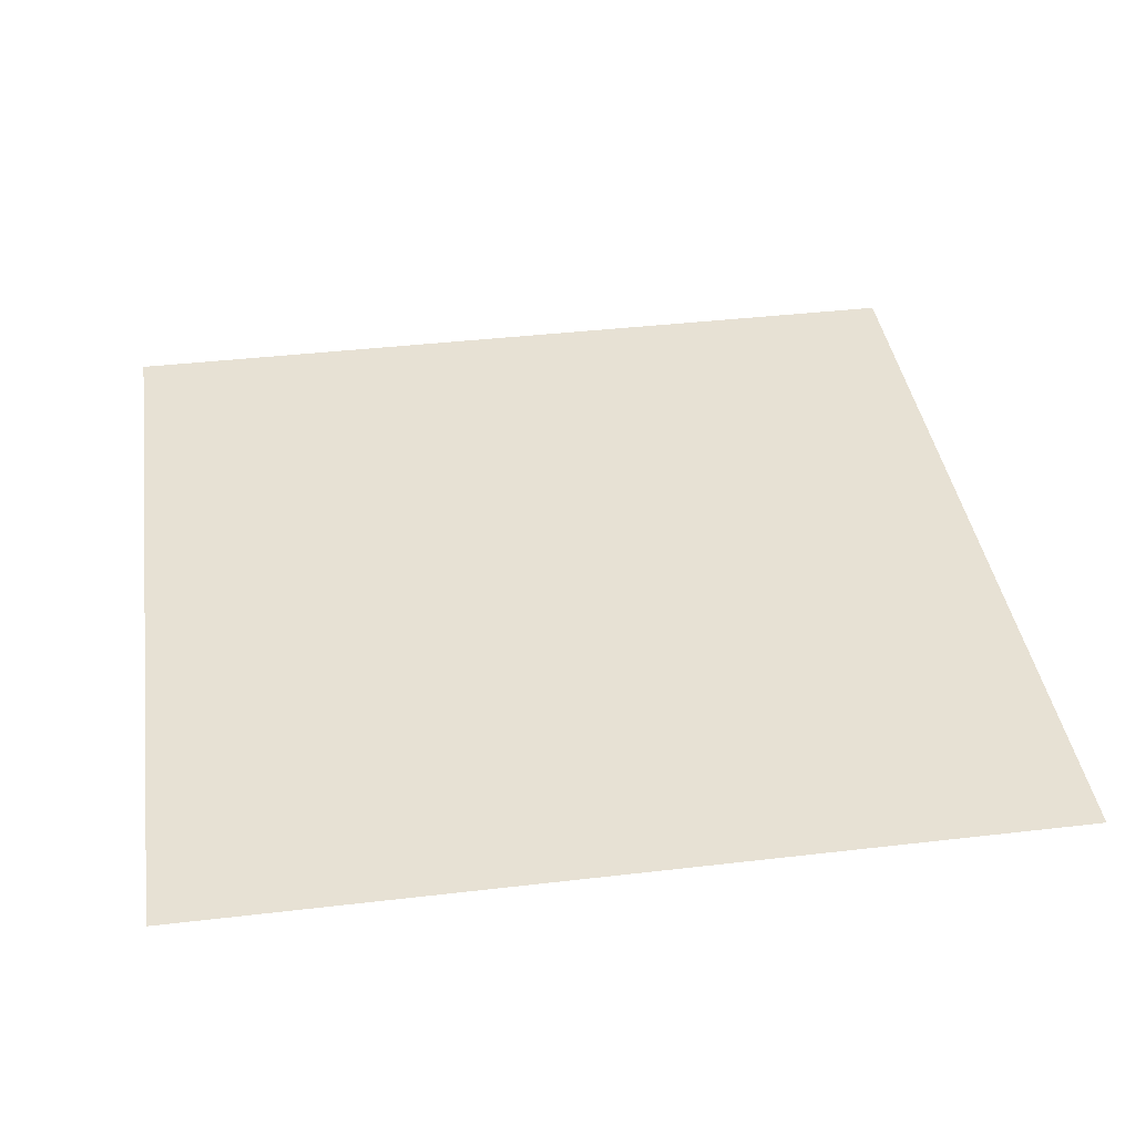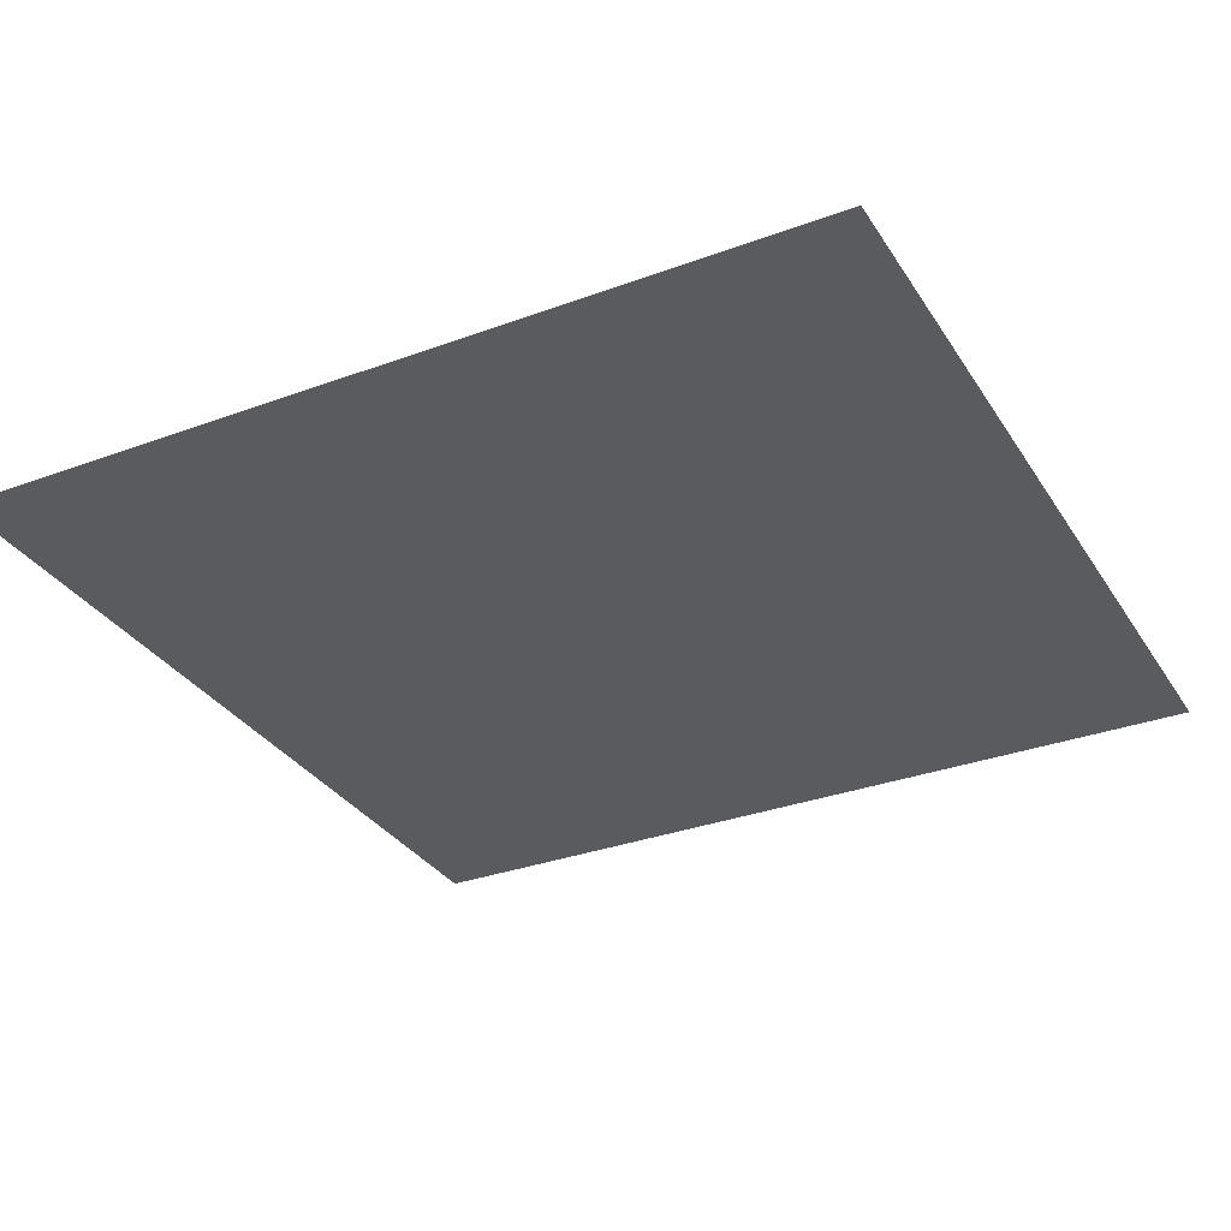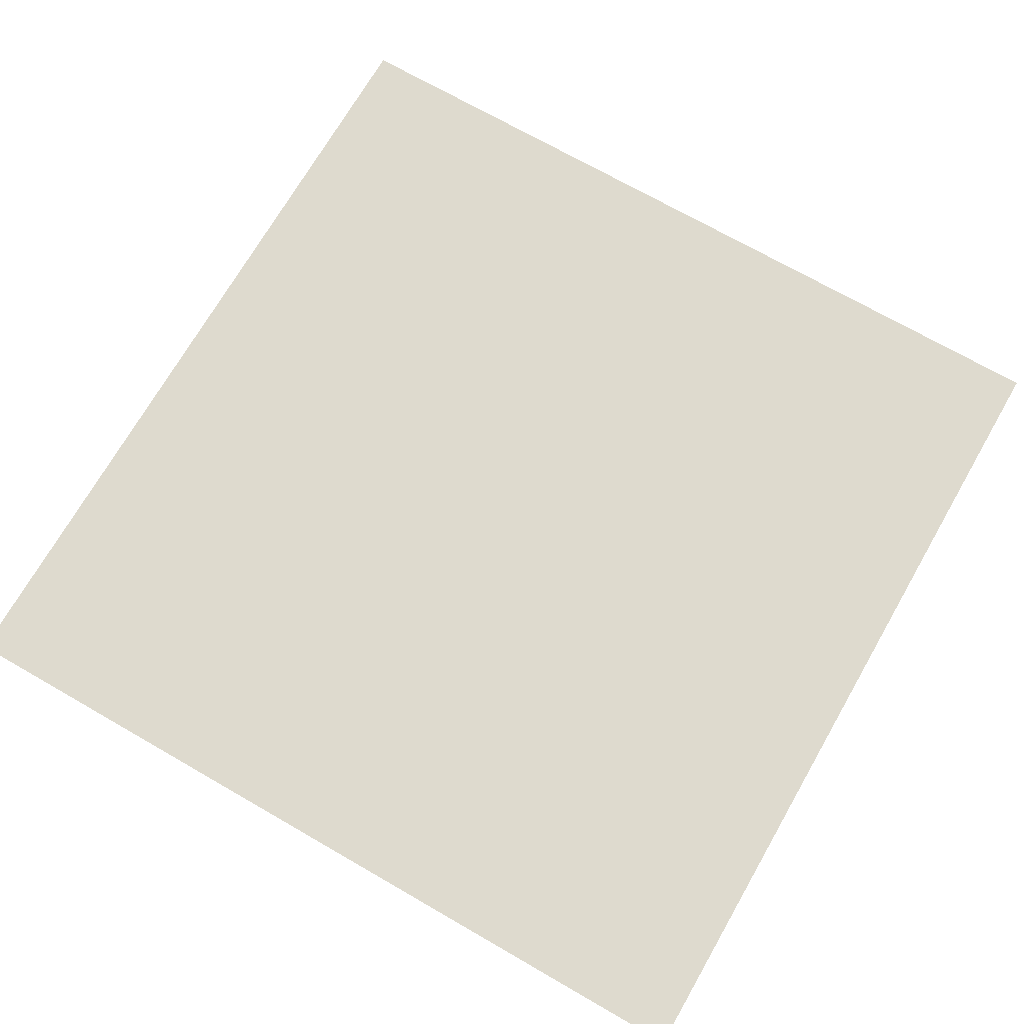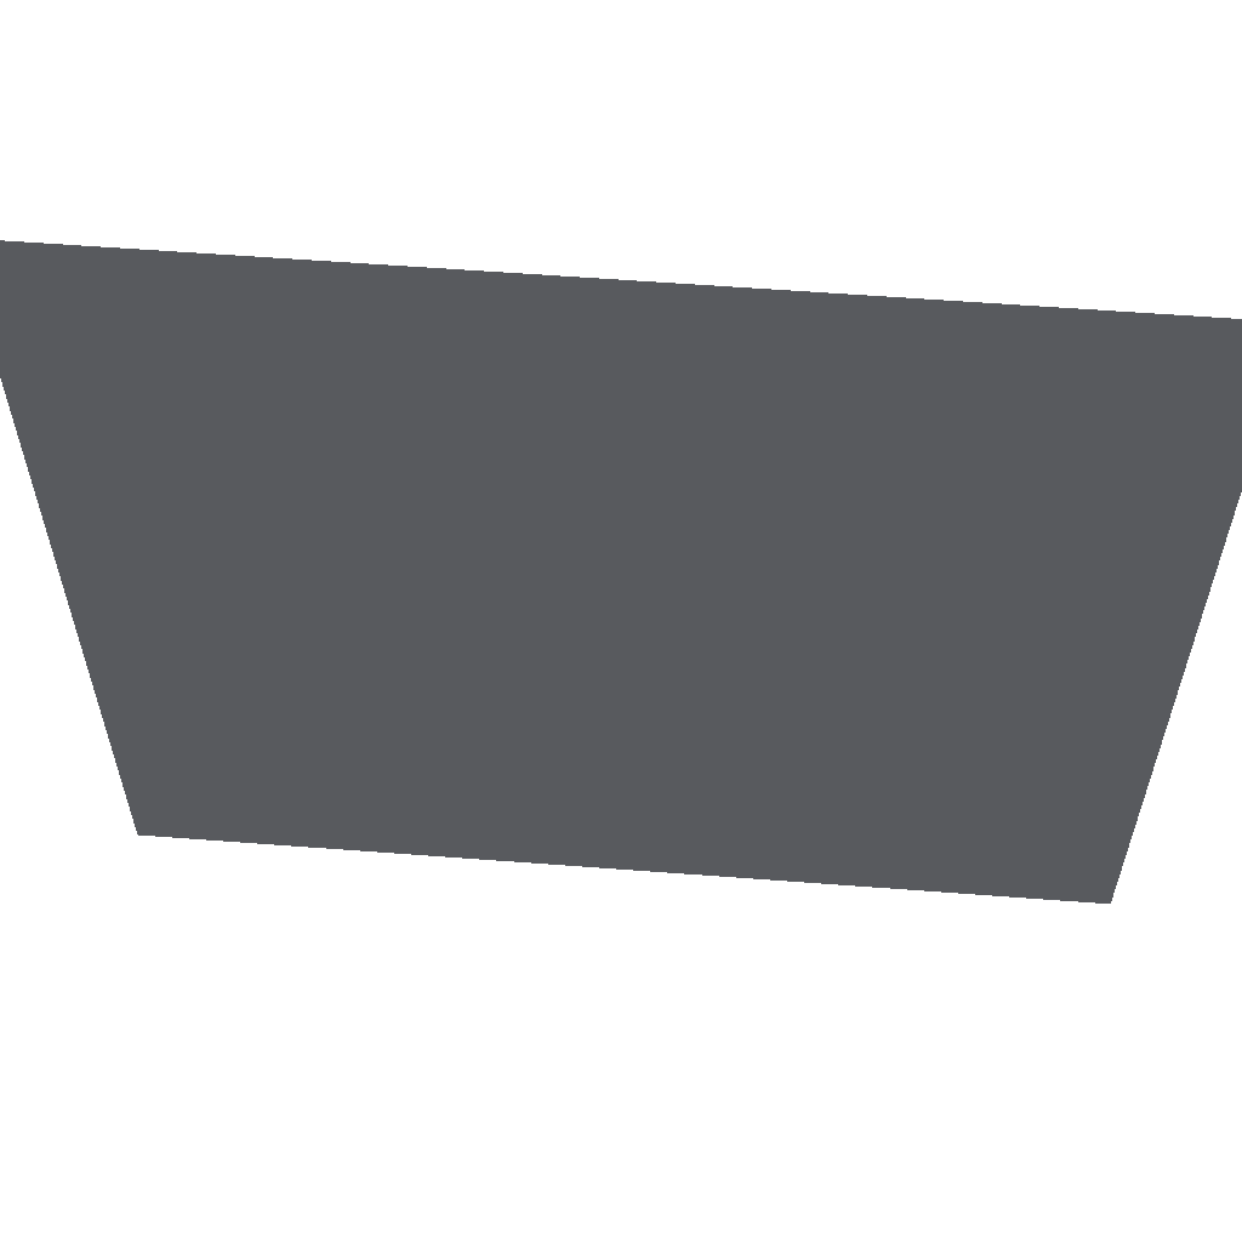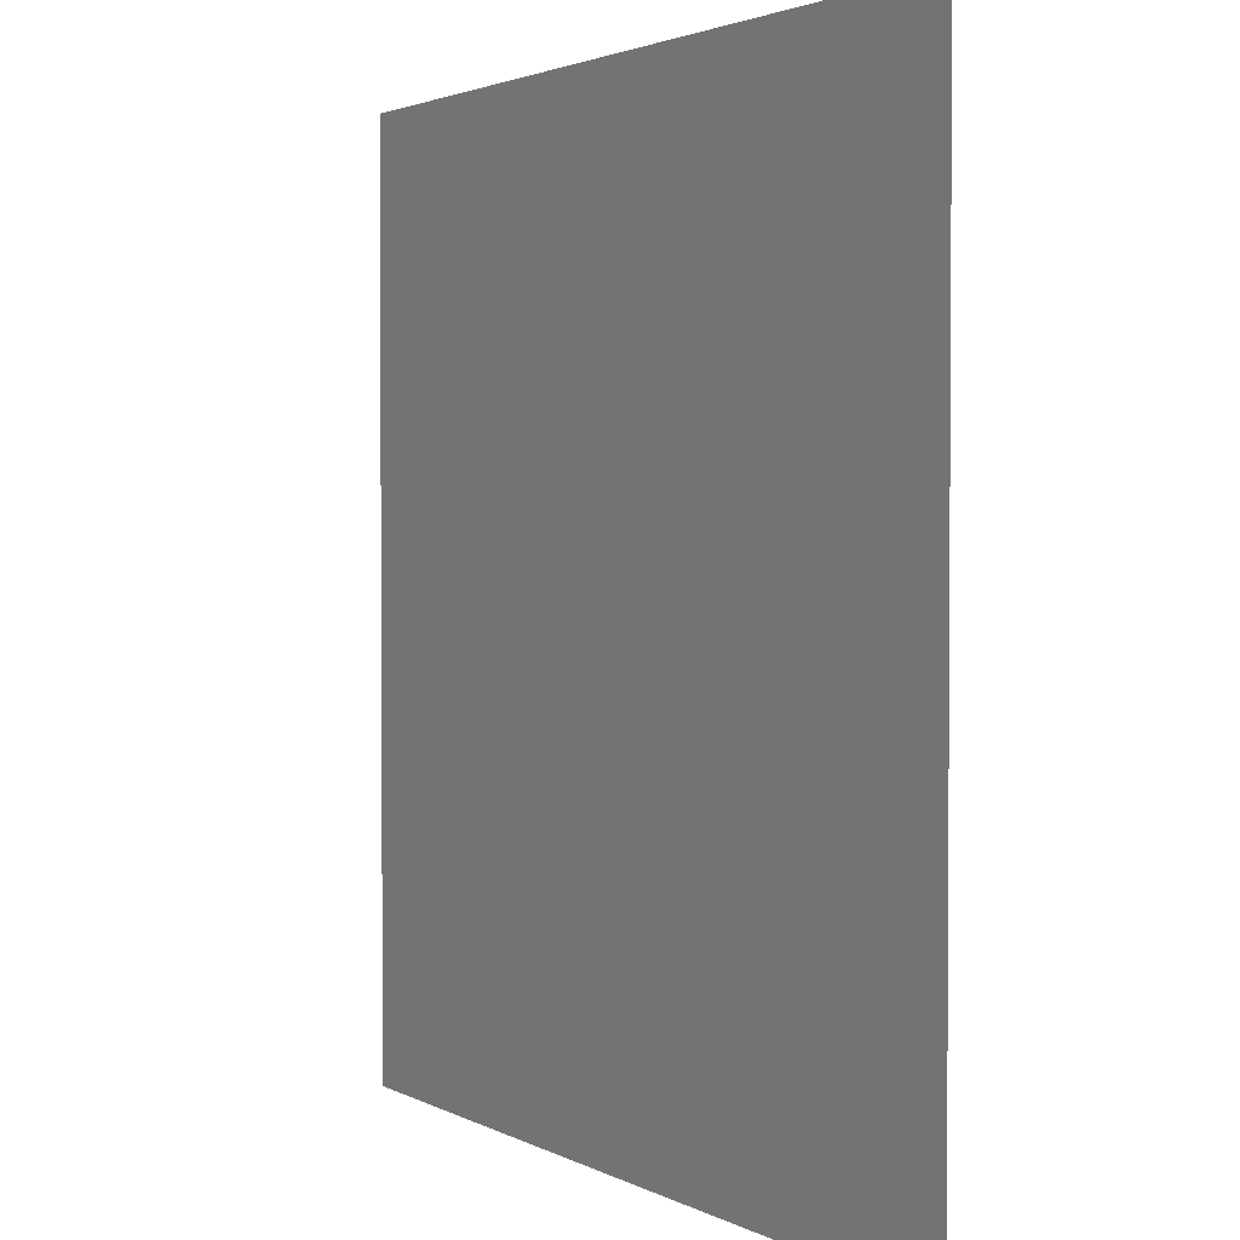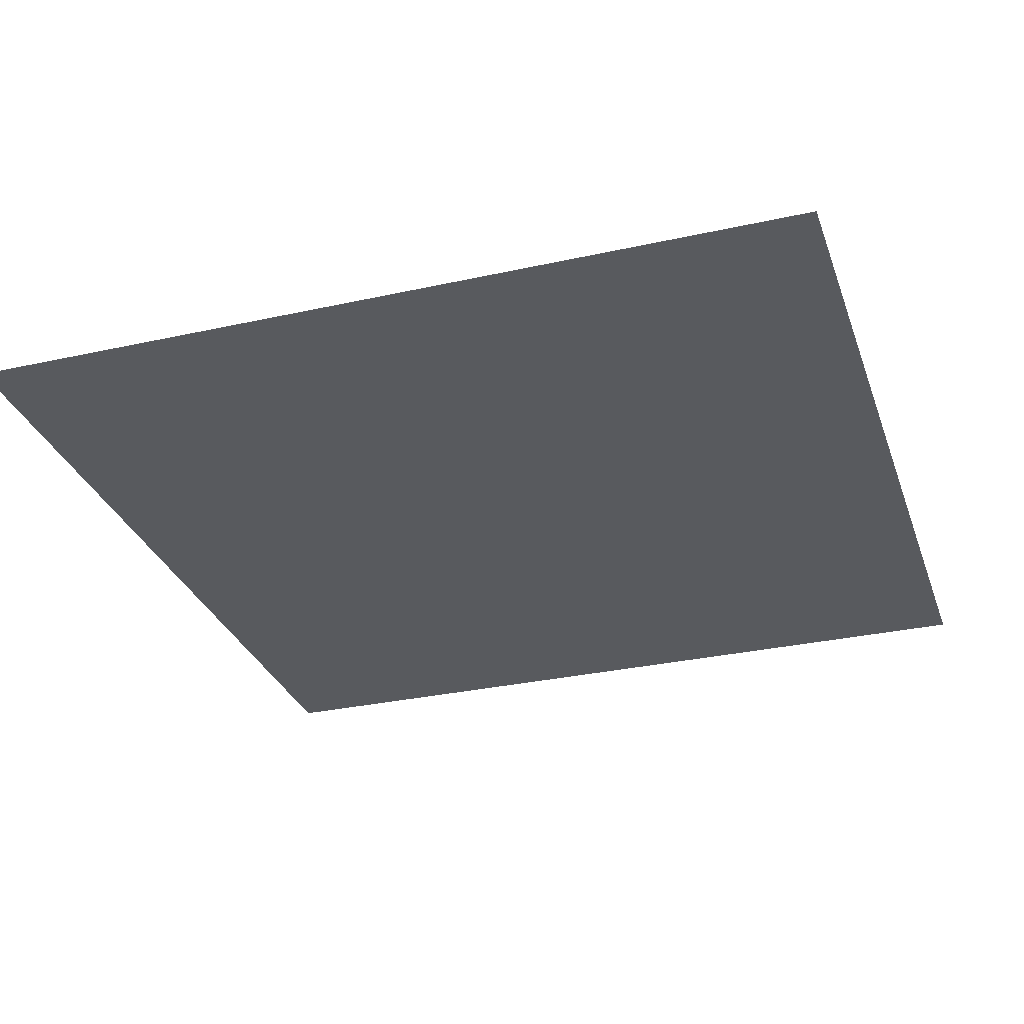
<metadata>
{"format":"obj","ext":"obj","renderer":"f3d","projection":"perspective","resolution":1024,"background":"white","views":[{"elev":39.4,"azim":81.7,"up":"+Y"},{"elev":-32.0,"azim":117.4,"up":"+Y"},{"elev":71.2,"azim":-60.1,"up":"+Y"},{"elev":59.4,"azim":-175.5,"up":"+Z"},{"elev":2.3,"azim":60.6,"up":"+Z"},{"elev":-30.5,"azim":107.8,"up":"+Y"}]}
</metadata>
<code>
o floor
v -40.8 0.016 40.8
v 40.81 0.016 40.8
v 40.81 0.016 -40.8
v -40.8 0.016 -40.8
f 2 3 4 1

</code>
